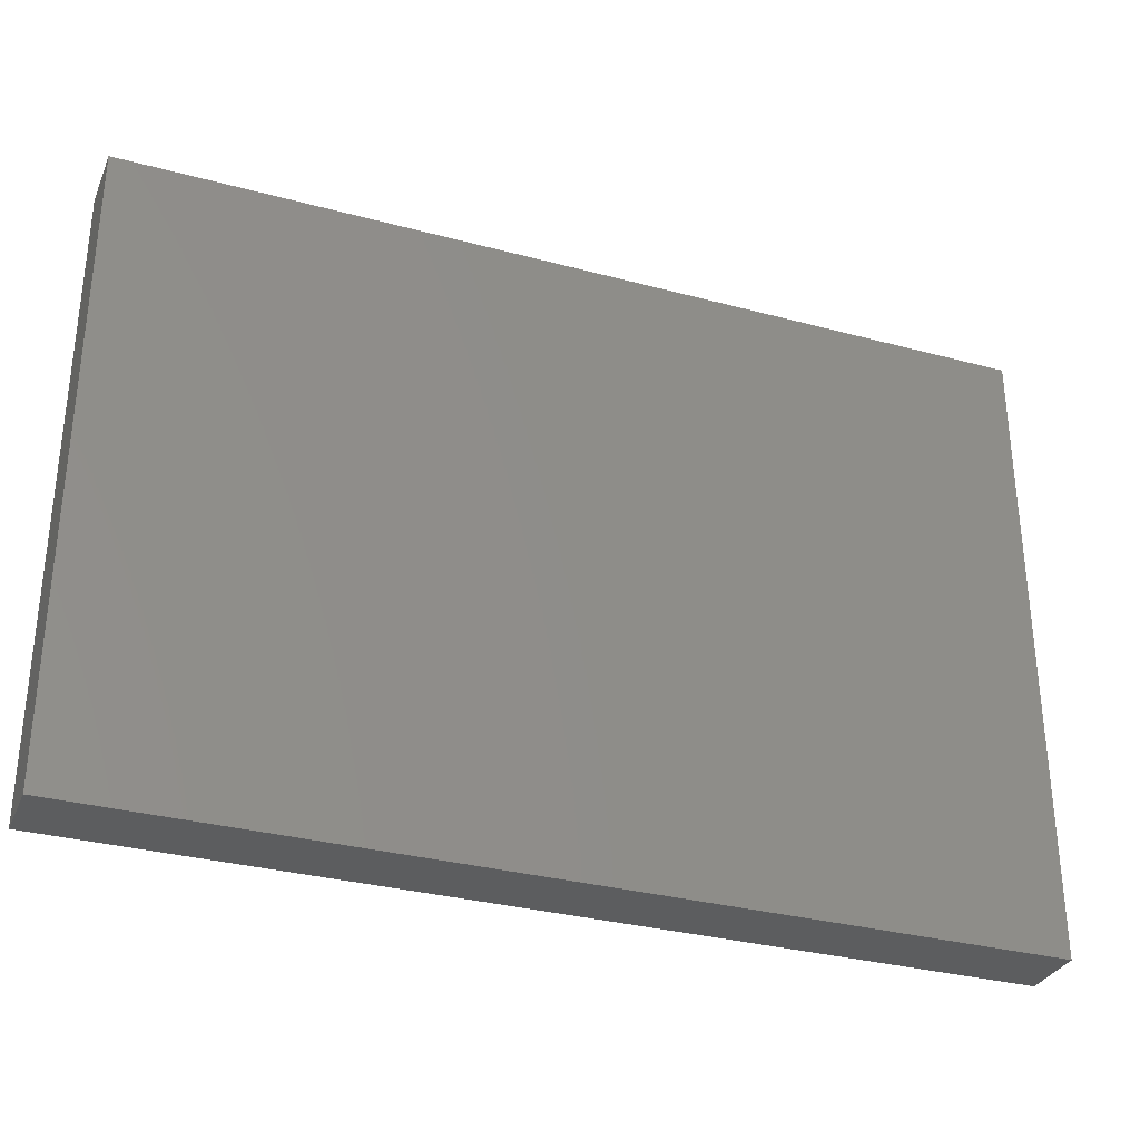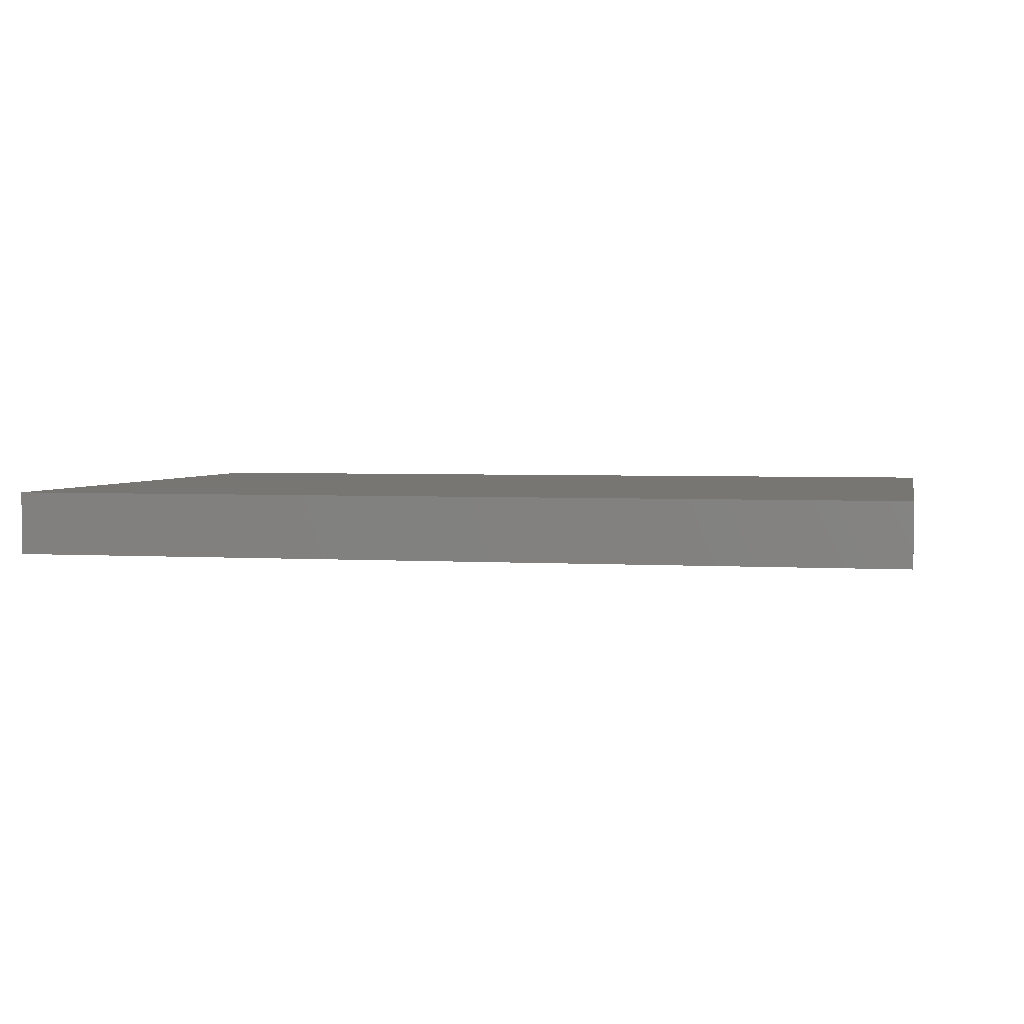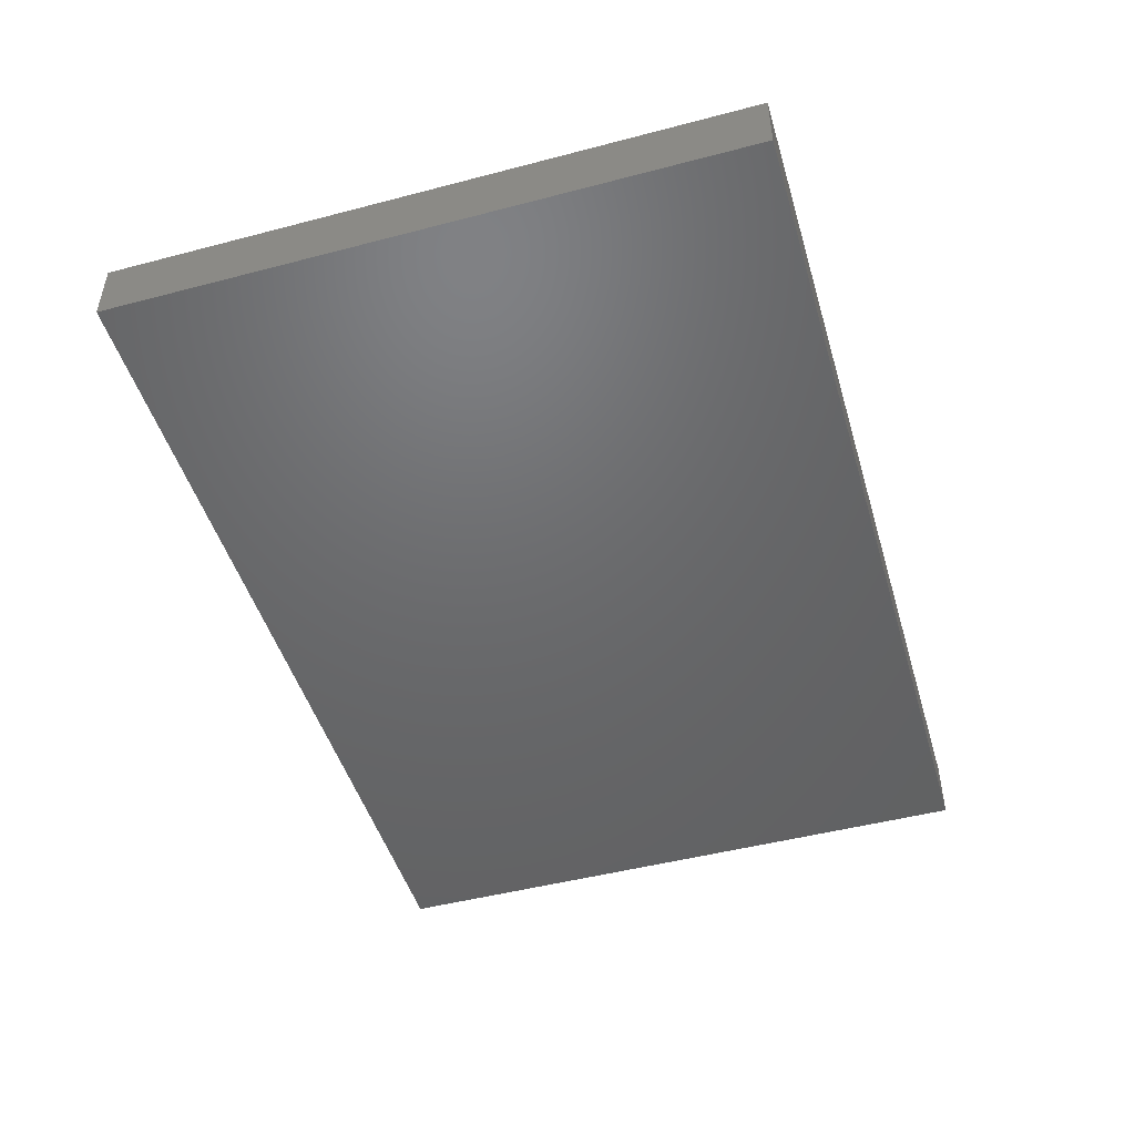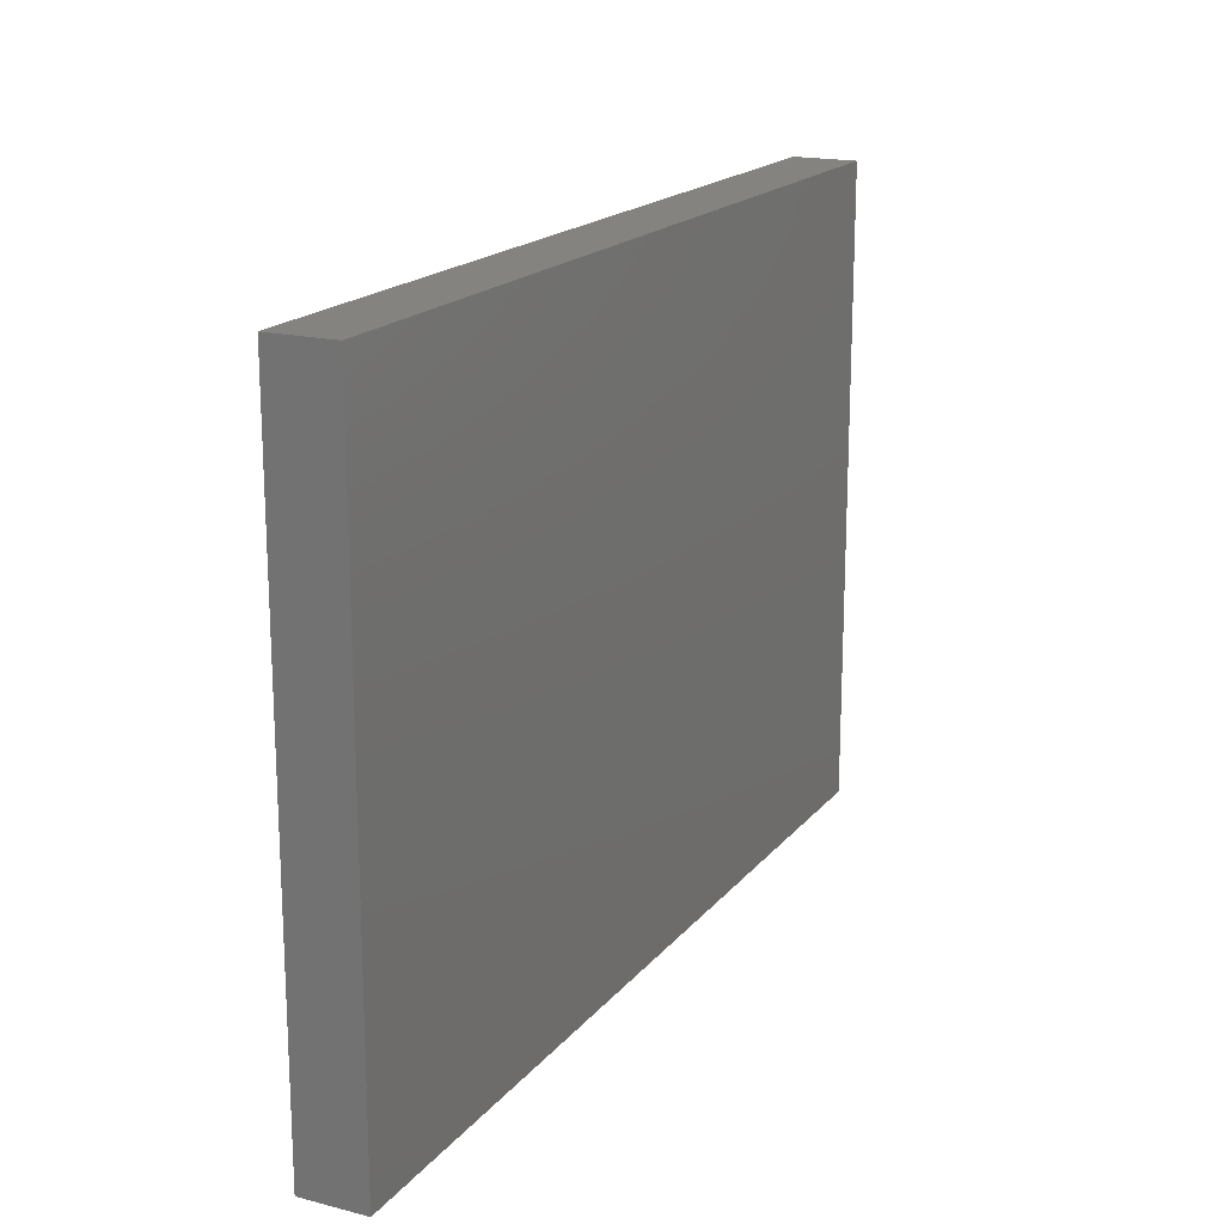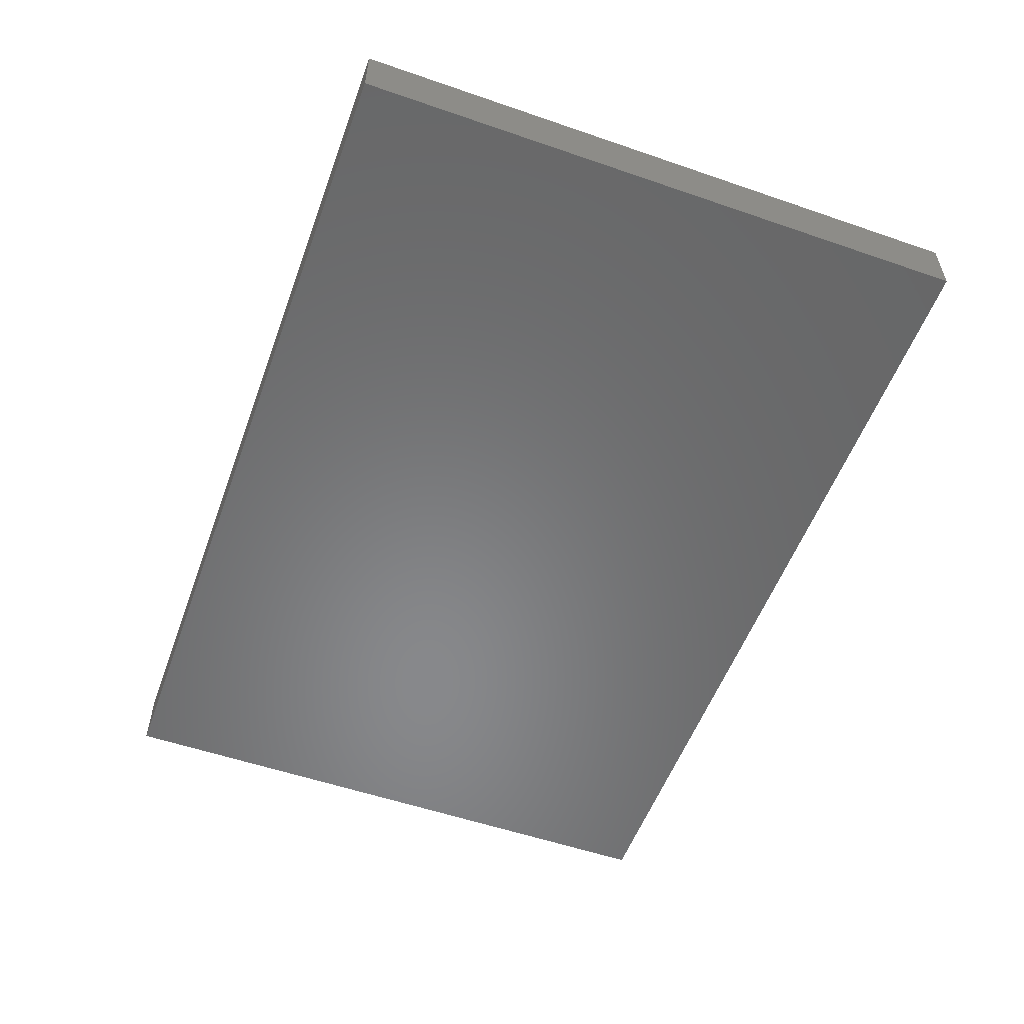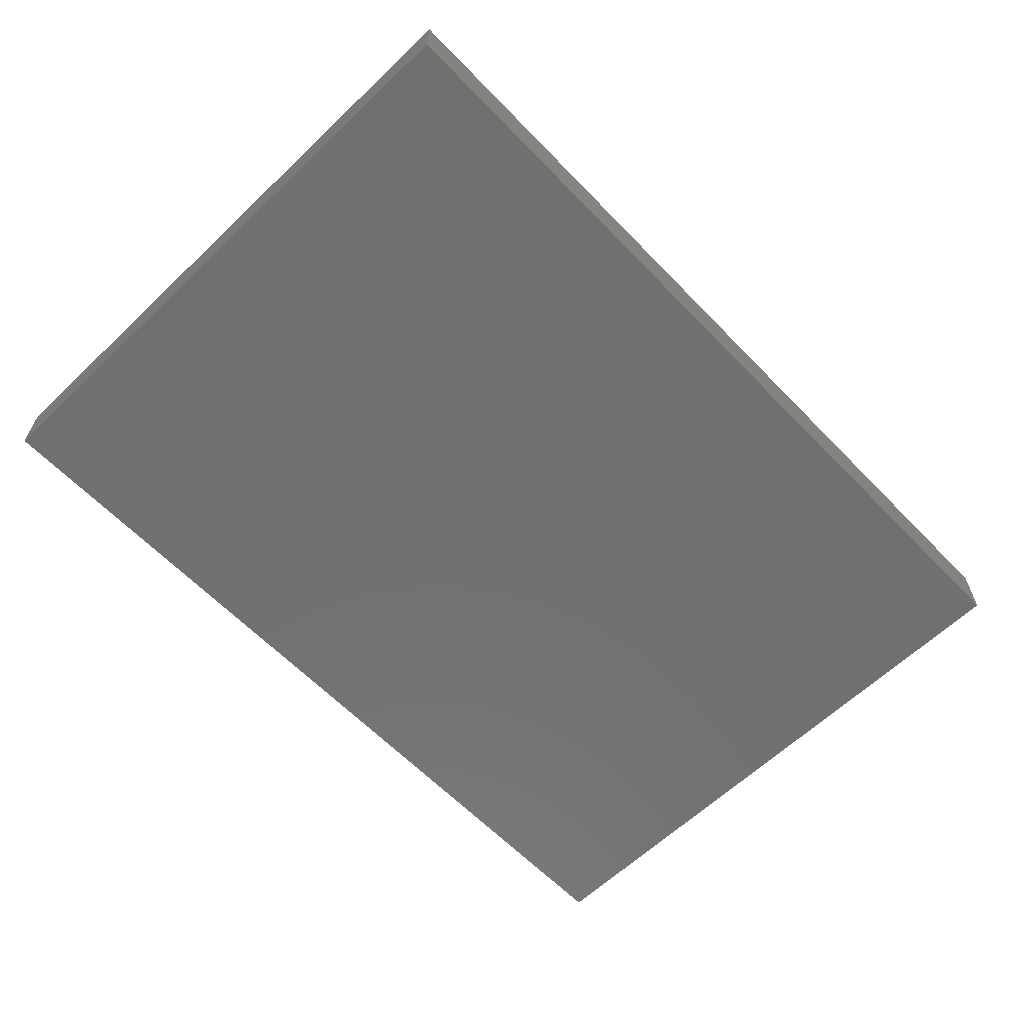
<metadata>
{"format":"stl","ext":"stl","renderer":"f3d","projection":"perspective","resolution":1024,"background":"white","views":[{"elev":-31.9,"azim":-20.7,"up":"+Y"},{"elev":3.1,"azim":12.1,"up":"+Z"},{"elev":-47.9,"azim":-73.6,"up":"+Z"},{"elev":17.9,"azim":-63.7,"up":"+Y"},{"elev":-54.8,"azim":-110.0,"up":"+Z"},{"elev":-62.3,"azim":133.9,"up":"+Z"}]}
</metadata>
<code>
# stl→obj: 8 verts, 12 faces
v 3.652e+04 1.759e+04 3.155e+04
v 3.087e+04 1.363e+04 3.155e+04
v 3.087e+04 1.759e+04 3.155e+04
v 3.652e+04 1.363e+04 3.155e+04
v 3.652e+04 1.363e+04 3.195e+04
v 3.087e+04 1.759e+04 3.195e+04
v 3.087e+04 1.363e+04 3.195e+04
v 3.652e+04 1.759e+04 3.195e+04
f 1 2 3
f 2 1 4
f 5 6 7
f 6 5 8
f 1 5 4
f 5 1 8
f 6 1 3
f 1 6 8
f 6 2 7
f 2 6 3
f 5 2 4
f 2 5 7

</code>
